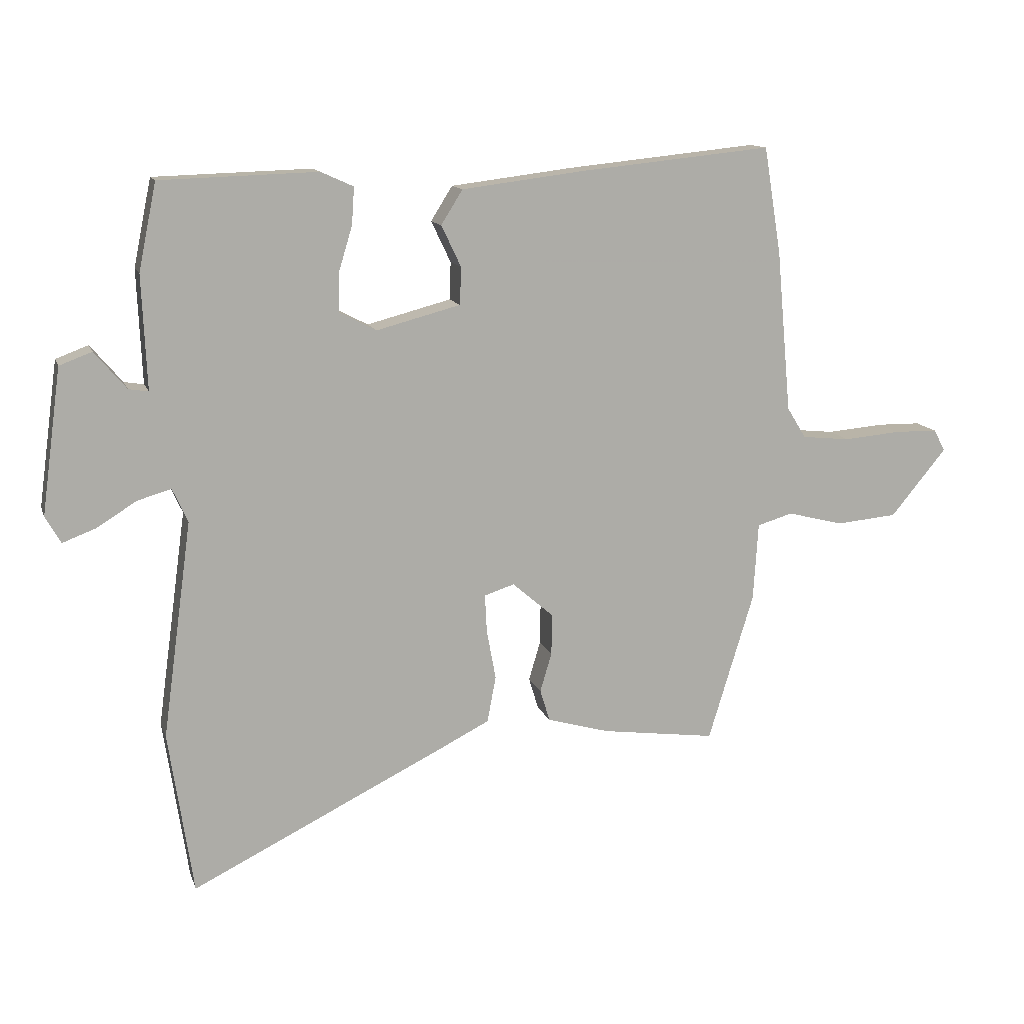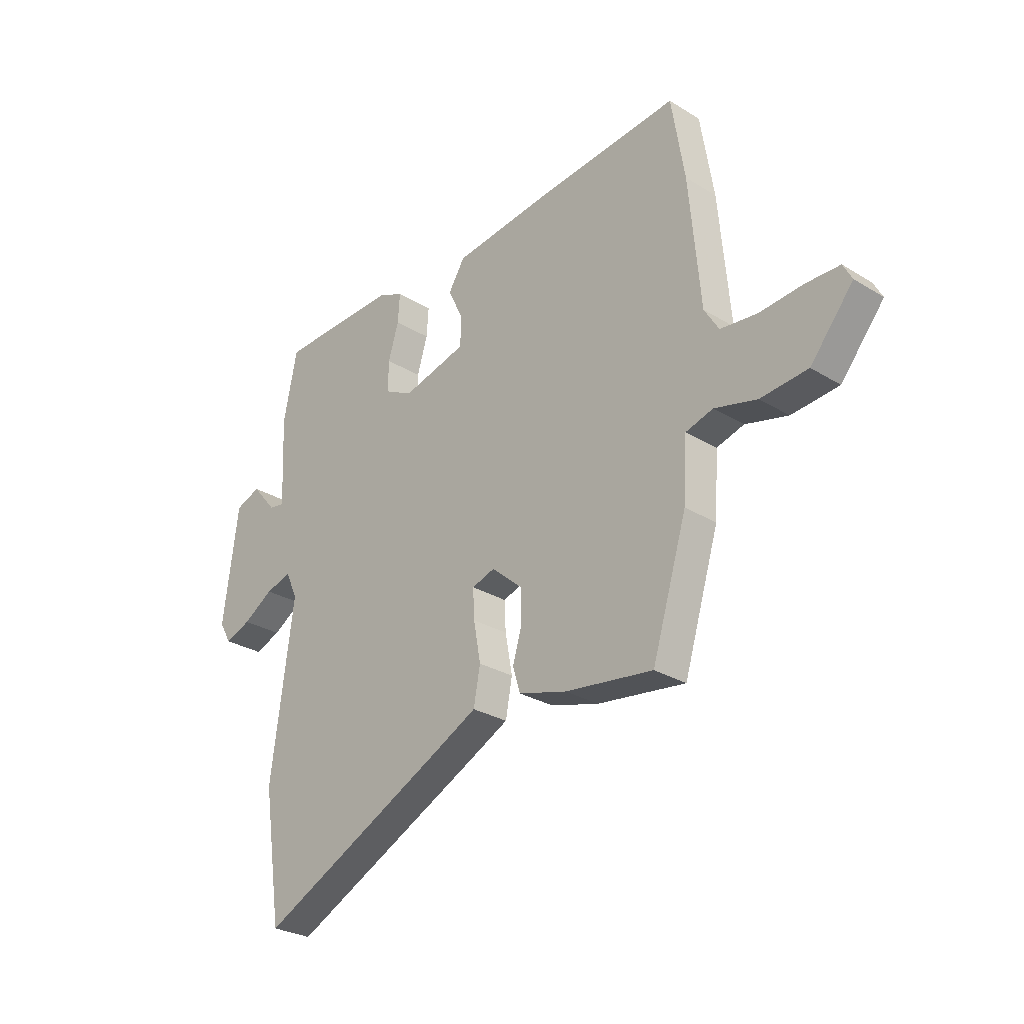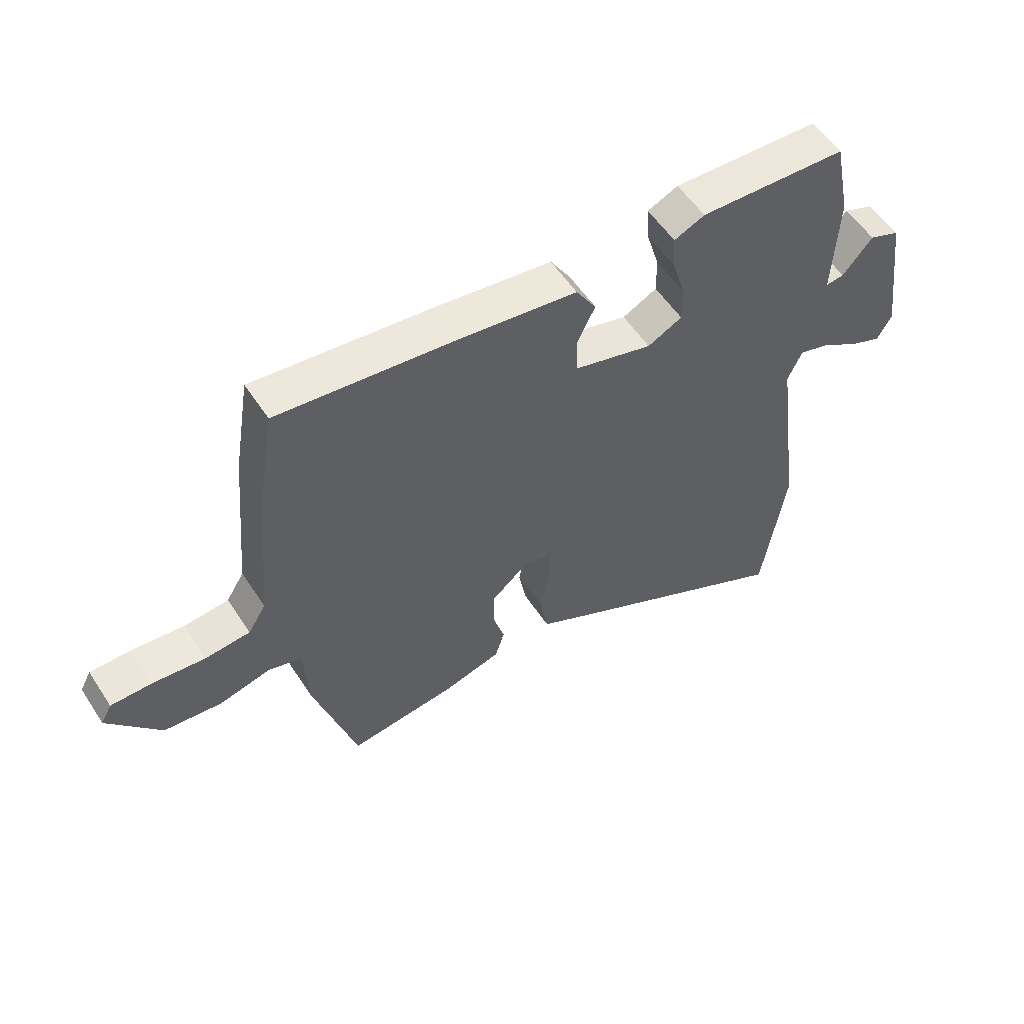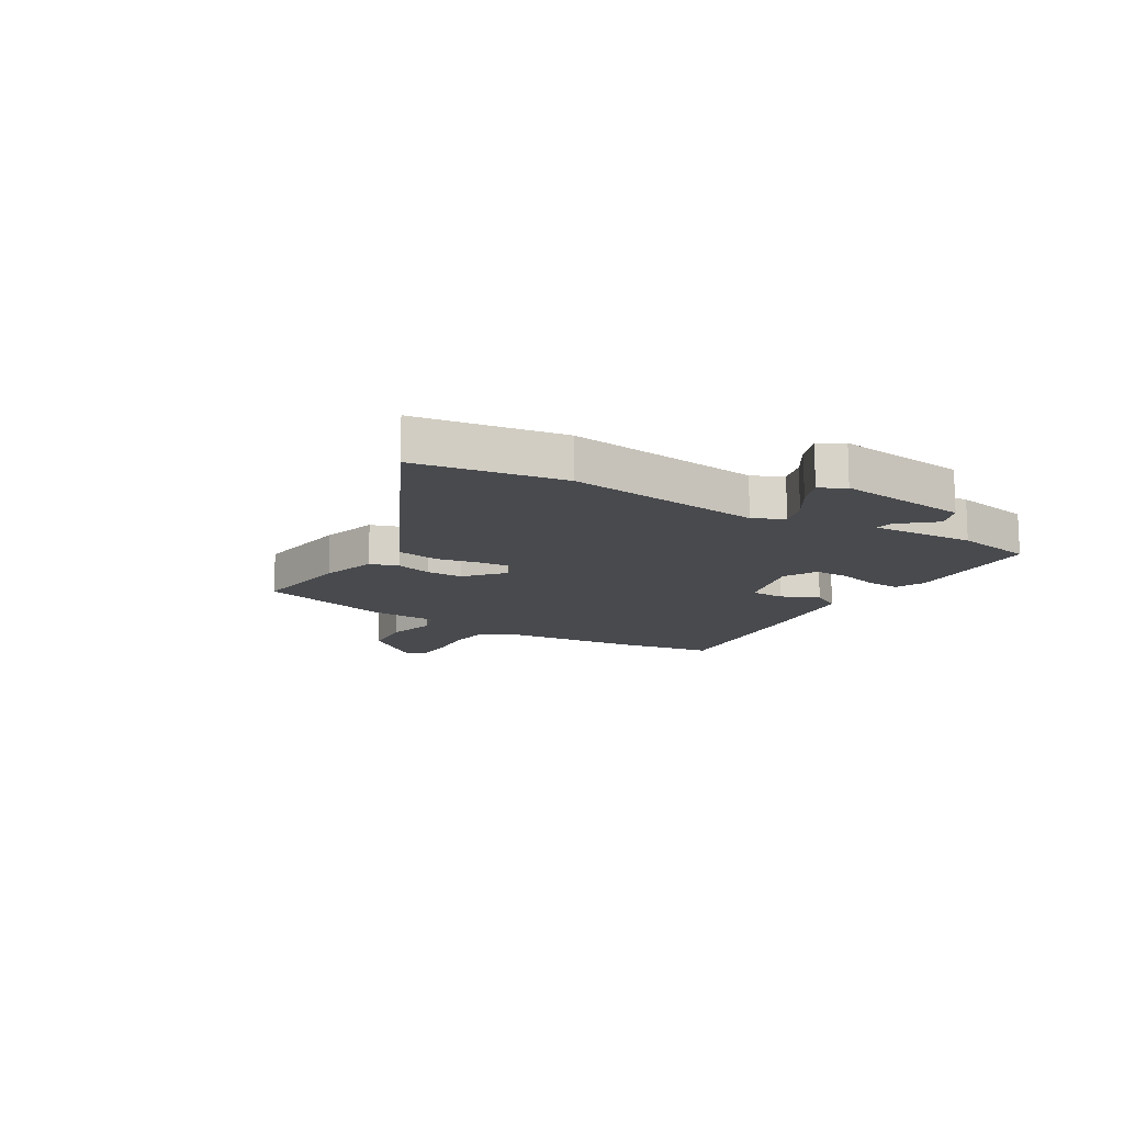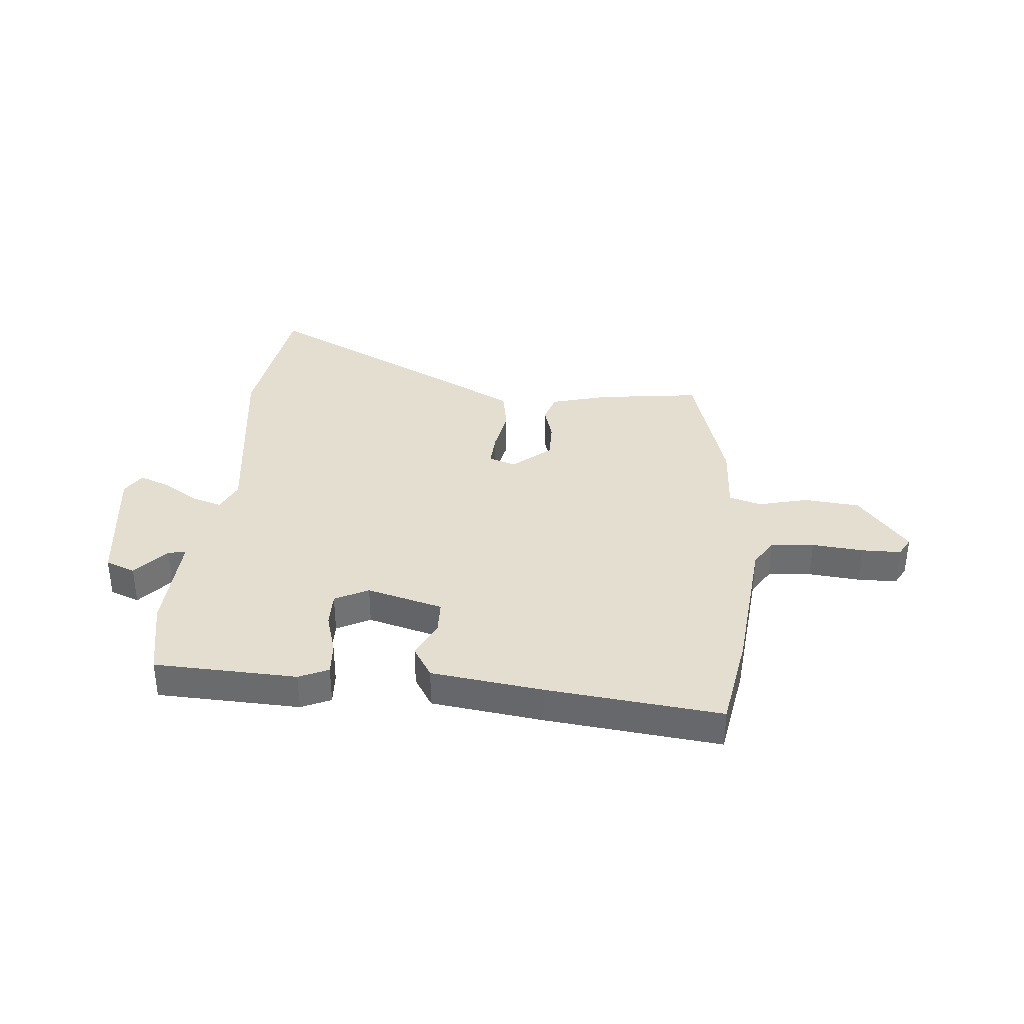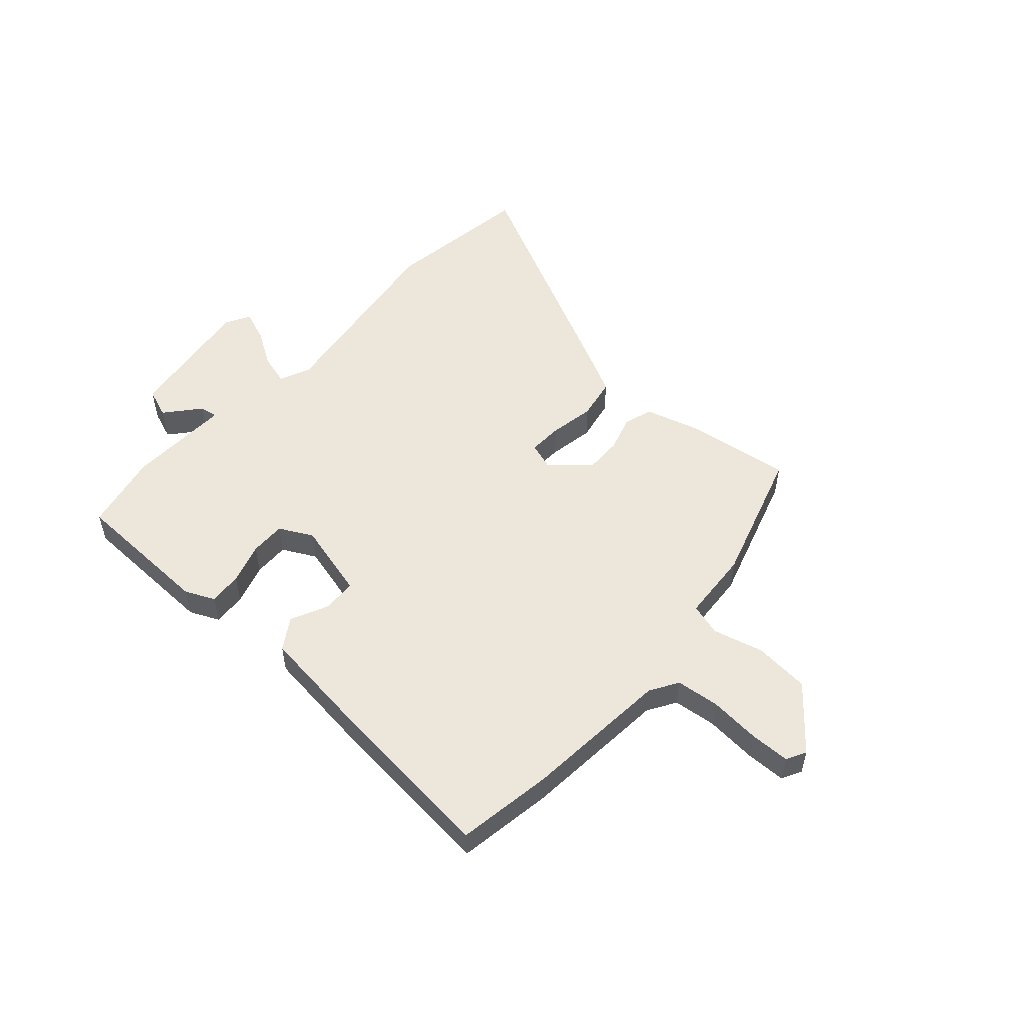
<metadata>
{"format":"obj","ext":"obj","renderer":"f3d","projection":"perspective","resolution":1024,"background":"white","views":[{"elev":12.8,"azim":-15.3,"up":"+Z"},{"elev":-28.0,"azim":47.1,"up":"+Z"},{"elev":55.1,"azim":147.3,"up":"+Z"},{"elev":-13.2,"azim":-120.7,"up":"+Y"},{"elev":35.8,"azim":5.5,"up":"+Y"},{"elev":53.1,"azim":41.6,"up":"+Y"}]}
</metadata>
<code>
v 0.417 0.07 -0.475
v 0.231 0.07 -0.45
v 0.129 0.07 -0.421
v 0.113 0.07 -0.369
v 0.132 0.07 -0.305
v 0.133 0.07 -0.238
v 0.066 0.07 -0.18
v 0.017 0.07 -0.196
v 0.02 0.07 -0.257
v 0.035 0.07 -0.339
v 0.021 0.07 -0.414
v -0.064 0.07 -0.457
v -0.476 0.07 -0.66
v -0.516 0.07 -0.394
v -0.468 0.07 -0.041
v -0.493 0.07 0.014
v -0.548 0.07 -0.002
v -0.612 0.07 -0.042
v -0.667 0.07 -0.063
v -0.692 0.07 -0.019
v -0.66 0.07 0.217
v -0.607 0.07 0.237
v -0.555 0.07 0.176
v -0.523 0.07 0.171
v -0.531 0.07 0.356
v -0.502 0.07 0.497
v -0.246 0.07 0.505
v -0.193 0.07 0.481
v -0.197 0.07 0.421
v -0.219 0.07 0.348
v -0.22 0.07 0.284
v -0.16 0.07 0.253
v -0.023 0.07 0.289
v -0.021 0.07 0.35
v -0.053 0.07 0.417
v -0.018 0.07 0.473
v 0.182 0.07 0.498
v 0.495 0.07 0.53
v 0.523 0.07 0.358
v 0.547 0.07 0.093
v 0.578 0.07 0.043
v 0.656 0.07 0.035
v 0.748 0.07 0.043
v 0.819 0.07 0.042
v 0.838 0.07 0.007
v 0.747 0.07 -0.103
v 0.647 0.07 -0.112
v 0.557 0.07 -0.089
v 0.499 0.07 -0.106
v 0.491 0.07 -0.233
v 0.417 0 -0.475
v 0.231 0 -0.45
v 0.129 0 -0.421
v 0.113 0 -0.369
v 0.132 0 -0.305
v 0.133 0 -0.238
v 0.066 0 -0.18
v 0.017 0 -0.196
v 0.02 0 -0.257
v 0.035 0 -0.339
v 0.021 0 -0.414
v -0.064 0 -0.457
v -0.476 0 -0.66
v -0.516 0 -0.394
v -0.468 0 -0.041
v -0.493 0 0.014
v -0.548 0 -0.002
v -0.612 0 -0.042
v -0.667 0 -0.063
v -0.692 0 -0.019
v -0.66 0 0.217
v -0.607 0 0.237
v -0.555 0 0.176
v -0.523 0 0.171
v -0.531 0 0.356
v -0.502 0 0.497
v -0.246 0 0.505
v -0.193 0 0.481
v -0.197 0 0.421
v -0.219 0 0.348
v -0.22 0 0.284
v -0.16 0 0.253
v -0.023 0 0.289
v -0.021 0 0.35
v -0.053 0 0.417
v -0.018 0 0.473
v 0.182 0 0.498
v 0.495 0 0.53
v 0.523 0 0.358
v 0.547 0 0.093
v 0.578 0 0.043
v 0.656 0 0.035
v 0.748 0 0.043
v 0.819 0 0.042
v 0.838 0 0.007
v 0.747 0 -0.103
v 0.647 0 -0.112
v 0.557 0 -0.089
v 0.499 0 -0.106
v 0.491 0 -0.233
f 49 50 1 2
f 45 46 47 48
f 45 48 49
f 42 43 44 45
f 41 42 45 49
f 40 41 49 2
f 34 35 36 37
f 33 34 37 38
f 27 28 29 30
f 27 30 31
f 24 25 26 27
f 24 27 31
f 20 21 22 23
f 20 23 24
f 17 18 19 20
f 16 17 20 24
f 15 16 24 31
f 9 10 11 12
f 8 9 12 13
f 2 3 4 5
f 2 5 6
f 40 2 6
f 33 38 39 40
f 32 33 40 6
f 31 32 6 7
f 15 31 7 8
f 8 13 14 15
f 52 51 100 99
f 98 97 96 95
f 99 98 95
f 95 94 93 92
f 99 95 92 91
f 52 99 91 90
f 87 86 85 84
f 88 87 84 83
f 80 79 78 77
f 81 80 77
f 77 76 75 74
f 81 77 74
f 73 72 71 70
f 74 73 70
f 70 69 68 67
f 74 70 67 66
f 81 74 66 65
f 62 61 60 59
f 63 62 59 58
f 55 54 53 52
f 56 55 52
f 56 52 90
f 90 89 88 83
f 56 90 83 82
f 57 56 82 81
f 58 57 81 65
f 65 64 63 58
f 1 51 52 2
f 2 52 53 3
f 3 53 54 4
f 4 54 55 5
f 5 55 56 6
f 6 56 57 7
f 7 57 58 8
f 8 58 59 9
f 9 59 60 10
f 10 60 61 11
f 11 61 62 12
f 12 62 63 13
f 13 63 64 14
f 14 64 65 15
f 15 65 66 16
f 16 66 67 17
f 17 67 68 18
f 18 68 69 19
f 19 69 70 20
f 20 70 71 21
f 21 71 72 22
f 22 72 73 23
f 23 73 74 24
f 24 74 75 25
f 25 75 76 26
f 26 76 77 27
f 27 77 78 28
f 28 78 79 29
f 29 79 80 30
f 30 80 81 31
f 31 81 82 32
f 32 82 83 33
f 33 83 84 34
f 34 84 85 35
f 35 85 86 36
f 36 86 87 37
f 37 87 88 38
f 38 88 89 39
f 39 89 90 40
f 40 90 91 41
f 41 91 92 42
f 42 92 93 43
f 43 93 94 44
f 44 94 95 45
f 45 95 96 46
f 46 96 97 47
f 47 97 98 48
f 48 98 99 49
f 49 99 100 50
f 50 100 51 1

</code>
